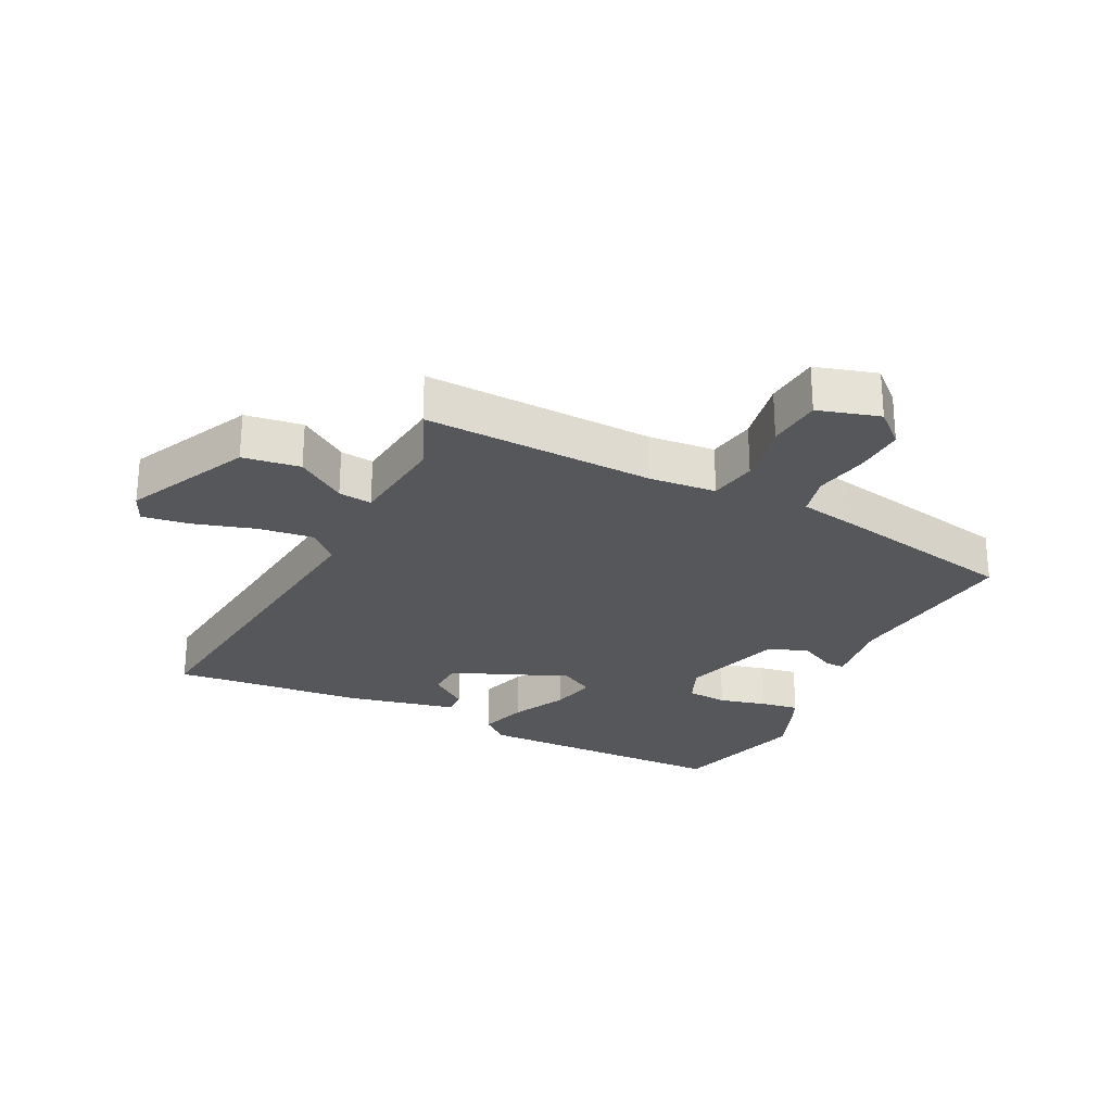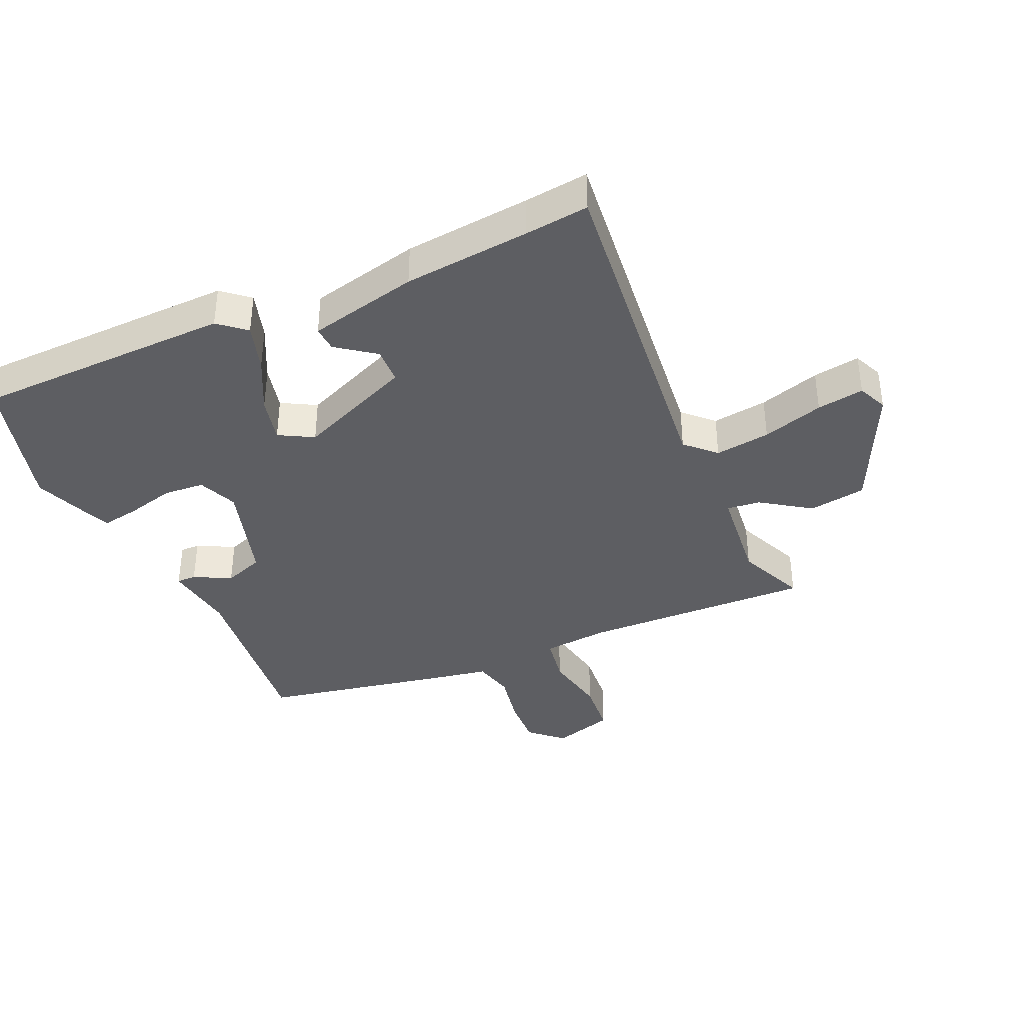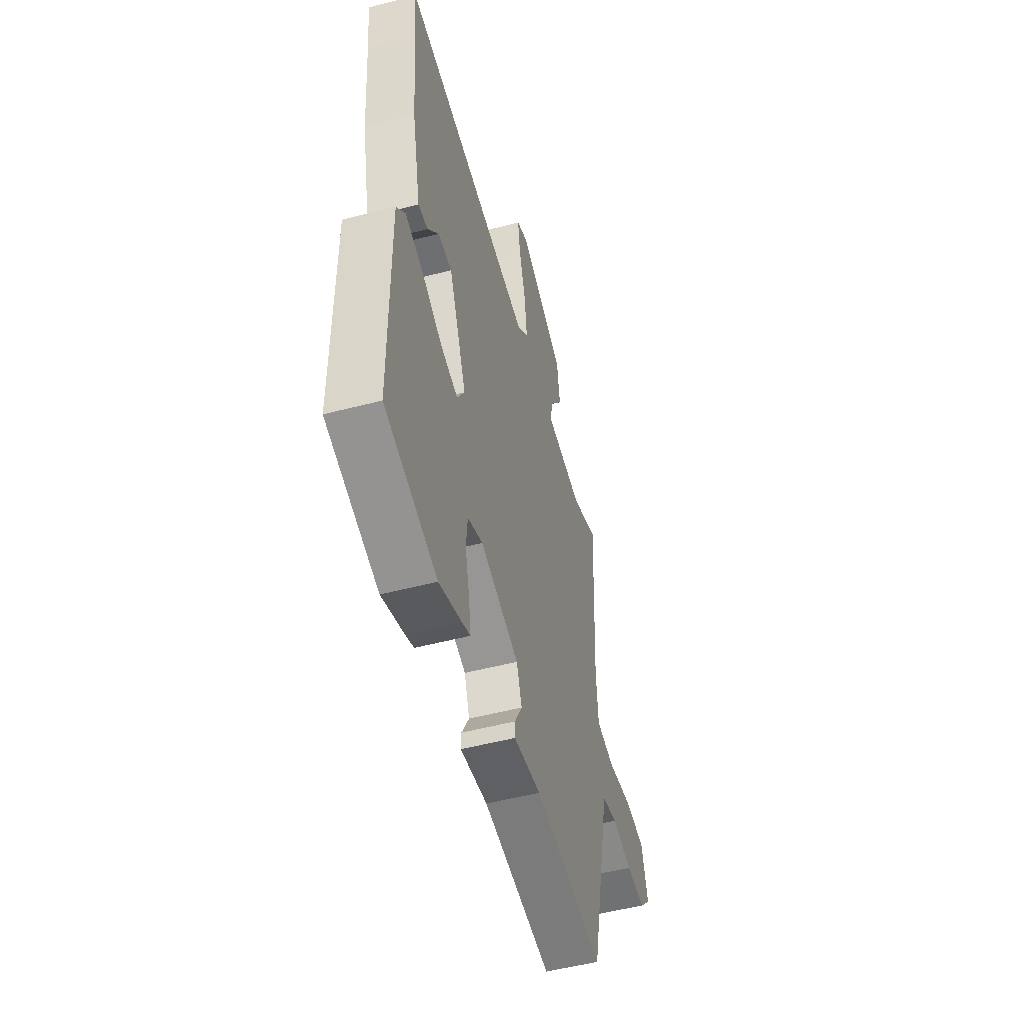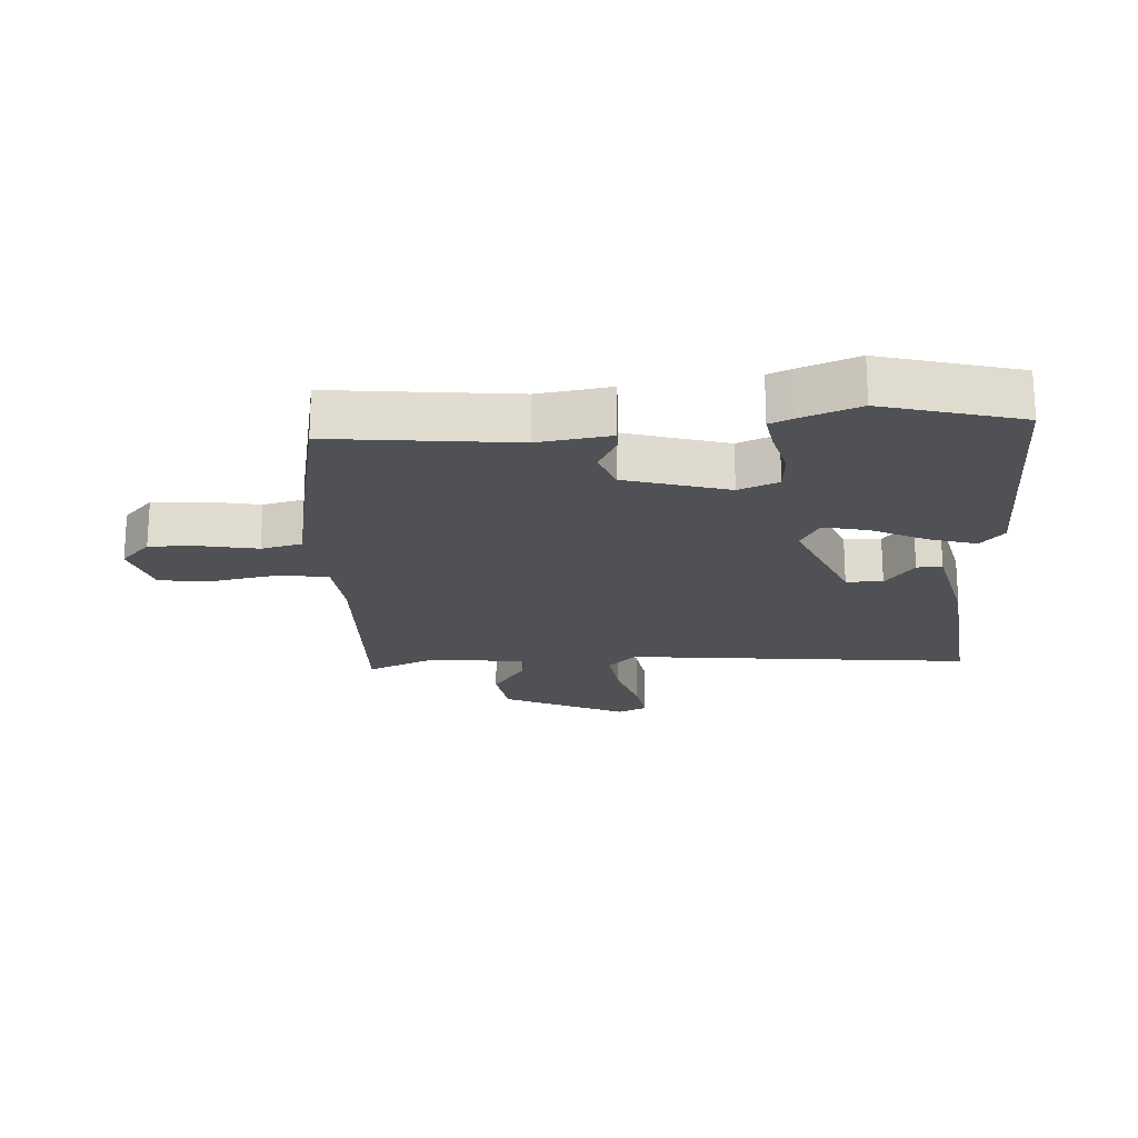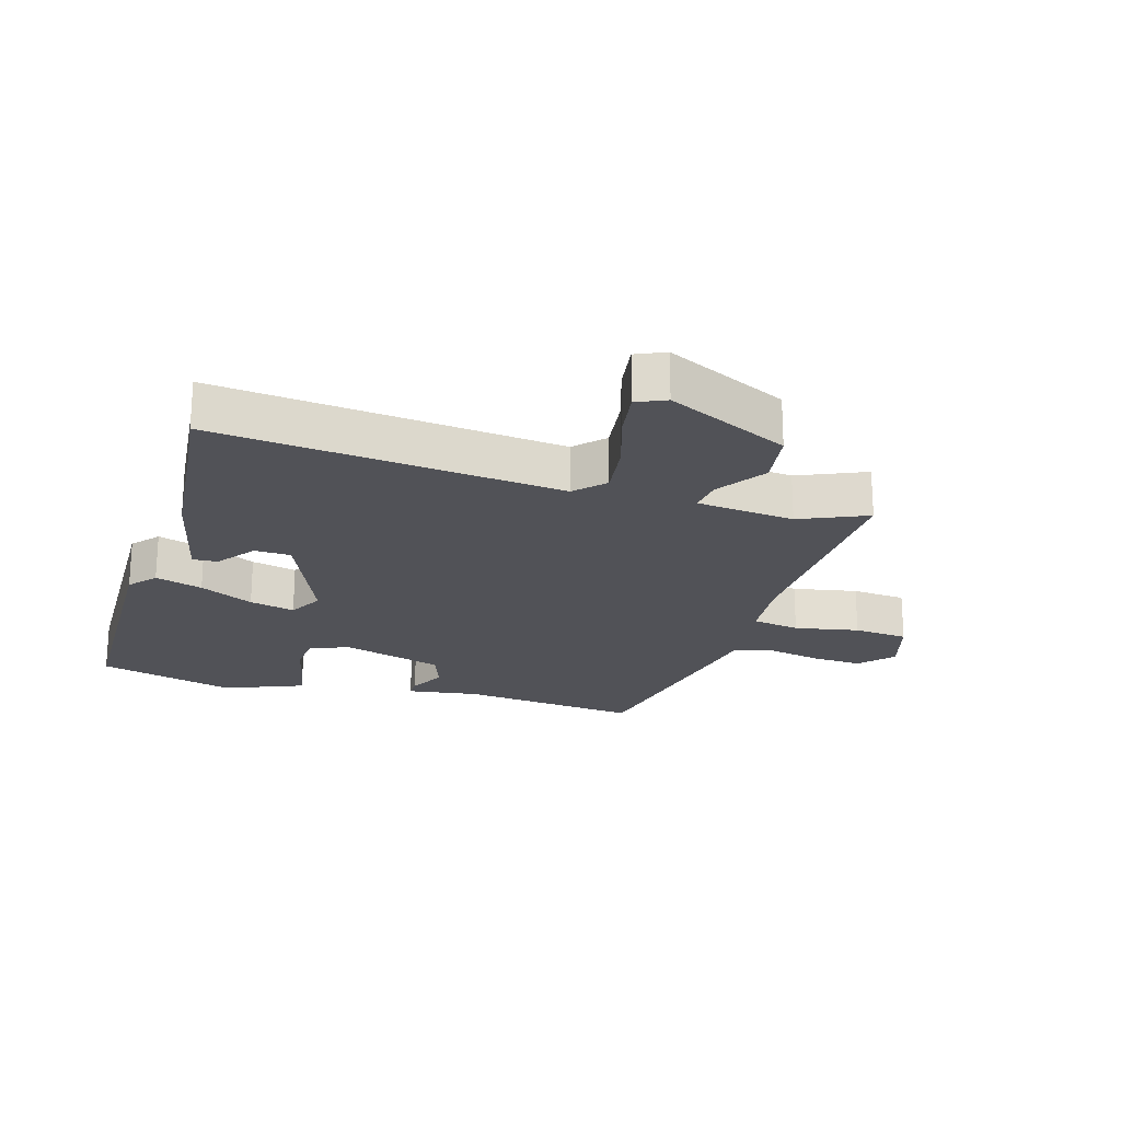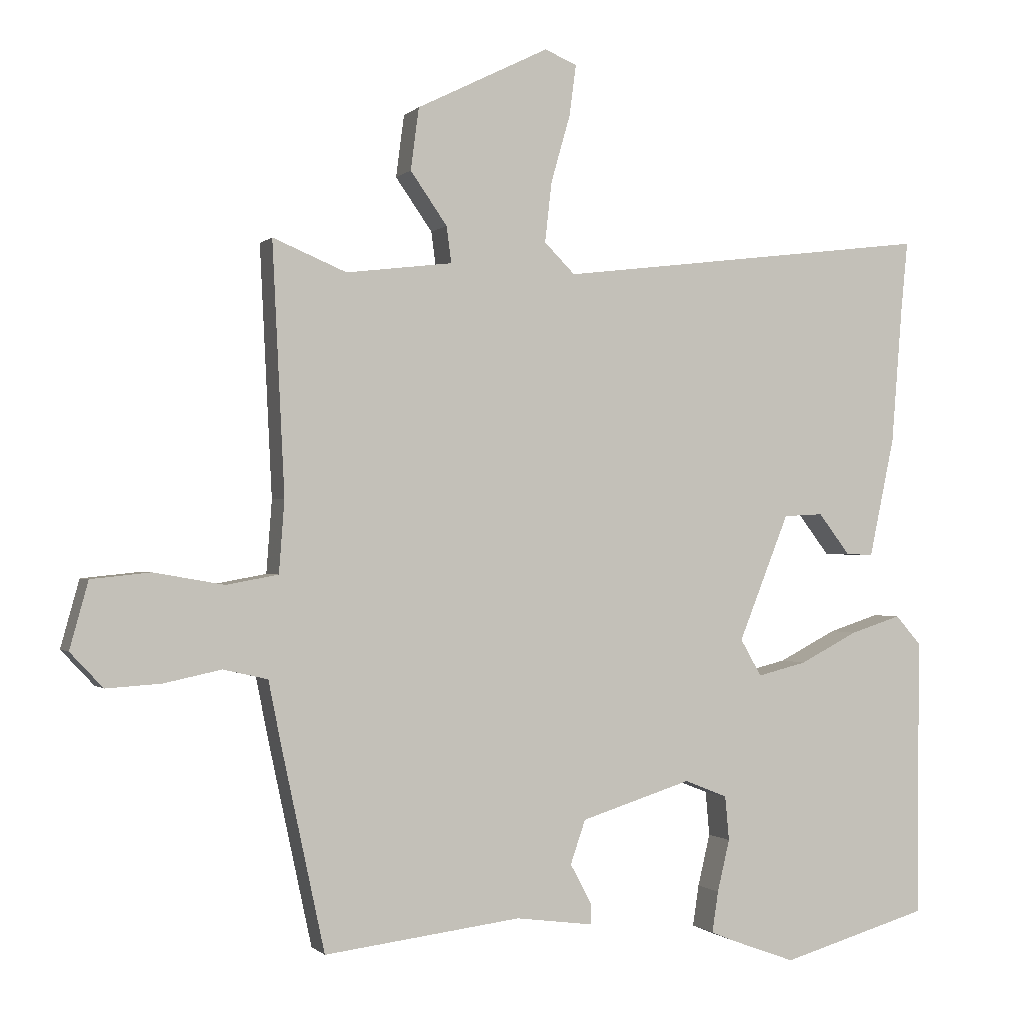
<metadata>
{"format":"obj","ext":"obj","renderer":"f3d","projection":"perspective","resolution":1024,"background":"white","views":[{"elev":-26.4,"azim":64.4,"up":"+Y"},{"elev":-38.5,"azim":-65.1,"up":"+Y"},{"elev":-51.9,"azim":-74.2,"up":"+Z"},{"elev":-19.9,"azim":-175.5,"up":"+Y"},{"elev":-21.6,"azim":-15.7,"up":"+Y"},{"elev":-0.6,"azim":159.9,"up":"+Z"}]}
</metadata>
<code>
v -0.303 0.07 -0.557
v -0.52 0.07 -0.494
v -0.522 0.07 -0.084
v -0.485 0.07 -0.042
v -0.41 0.07 -0.066
v -0.325 0.07 -0.11
v -0.253 0.07 -0.128
v -0.222 0.07 -0.074
v -0.296 0.07 0.111
v -0.354 0.07 0.114
v -0.4 0.07 0.054
v -0.44 0.07 0.052
v -0.477 0.07 0.227
v -0.493 0.07 0.428
v -0.503 0.07 0.53
v 0.047 0.07 0.463
v 0.092 0.07 0.508
v 0.082 0.07 0.596
v 0.054 0.07 0.694
v 0.044 0.07 0.769
v 0.091 0.07 0.789
v 0.285 0.07 0.693
v 0.297 0.07 0.602
v 0.243 0.07 0.525
v 0.236 0.07 0.472
v 0.392 0.07 0.453
v 0.5 0.07 0.498
v 0.482 0.07 0.133
v 0.49 0.07 0.027
v 0.566 0.07 0.013
v 0.669 0.07 0.031
v 0.756 0.07 0.022
v 0.783 0.07 -0.076
v 0.735 0.07 -0.127
v 0.655 0.07 -0.122
v 0.57 0.07 -0.104
v 0.505 0.07 -0.119
v 0.487 0.07 -0.209
v 0.423 0.07 -0.507
v 0.134 0.07 -0.471
v 0.02 0.07 -0.486
v 0.021 0.07 -0.455
v 0.052 0.07 -0.397
v 0.03 0.07 -0.333
v -0.132 0.07 -0.282
v -0.195 0.07 -0.307
v -0.201 0.07 -0.372
v -0.183 0.07 -0.448
v -0.174 0.07 -0.508
v -0.21 0.07 -0.523
v -0.303 0 -0.557
v -0.52 0 -0.494
v -0.522 0 -0.084
v -0.485 0 -0.042
v -0.41 0 -0.066
v -0.325 0 -0.11
v -0.253 0 -0.128
v -0.222 0 -0.074
v -0.296 0 0.111
v -0.354 0 0.114
v -0.4 0 0.054
v -0.44 0 0.052
v -0.477 0 0.227
v -0.493 0 0.428
v -0.503 0 0.53
v 0.047 0 0.463
v 0.092 0 0.508
v 0.082 0 0.596
v 0.054 0 0.694
v 0.044 0 0.769
v 0.091 0 0.789
v 0.285 0 0.693
v 0.297 0 0.602
v 0.243 0 0.525
v 0.236 0 0.472
v 0.392 0 0.453
v 0.5 0 0.498
v 0.482 0 0.133
v 0.49 0 0.027
v 0.566 0 0.013
v 0.669 0 0.031
v 0.756 0 0.022
v 0.783 0 -0.076
v 0.735 0 -0.127
v 0.655 0 -0.122
v 0.57 0 -0.104
v 0.505 0 -0.119
v 0.487 0 -0.209
v 0.423 0 -0.507
v 0.134 0 -0.471
v 0.02 0 -0.486
v 0.021 0 -0.455
v 0.052 0 -0.397
v 0.03 0 -0.333
v -0.132 0 -0.282
v -0.195 0 -0.307
v -0.201 0 -0.372
v -0.183 0 -0.448
v -0.174 0 -0.508
v -0.21 0 -0.523
f 47 48 49 50
f 47 50 1 2
f 46 47 2 3
f 45 46 3 4
f 44 45 4 5
f 40 41 42 43
f 40 43 44
f 37 38 39 40
f 37 40 44
f 33 34 35 36
f 31 32 33 36
f 30 31 36 37
f 29 30 37 44
f 26 27 28
f 25 26 28 29
f 21 22 23 24
f 21 24 25
f 18 19 20 21
f 17 18 21 25
f 16 17 25 29
f 14 15 16 29
f 10 11 12 13
f 9 10 13 14
f 44 5 6
f 44 6 7
f 9 14 29 44
f 8 9 44
f 7 8 44
f 100 99 98 97
f 52 51 100 97
f 53 52 97 96
f 54 53 96 95
f 55 54 95 94
f 93 92 91 90
f 94 93 90
f 90 89 88 87
f 94 90 87
f 86 85 84 83
f 86 83 82 81
f 87 86 81 80
f 94 87 80 79
f 78 77 76
f 79 78 76 75
f 74 73 72 71
f 75 74 71
f 71 70 69 68
f 75 71 68 67
f 79 75 67 66
f 79 66 65 64
f 63 62 61 60
f 64 63 60 59
f 56 55 94
f 57 56 94
f 94 79 64 59
f 94 59 58
f 94 58 57
f 1 51 52 2
f 2 52 53 3
f 3 53 54 4
f 4 54 55 5
f 5 55 56 6
f 6 56 57 7
f 7 57 58 8
f 8 58 59 9
f 9 59 60 10
f 10 60 61 11
f 11 61 62 12
f 12 62 63 13
f 13 63 64 14
f 14 64 65 15
f 15 65 66 16
f 16 66 67 17
f 17 67 68 18
f 18 68 69 19
f 19 69 70 20
f 20 70 71 21
f 21 71 72 22
f 22 72 73 23
f 23 73 74 24
f 24 74 75 25
f 25 75 76 26
f 26 76 77 27
f 27 77 78 28
f 28 78 79 29
f 29 79 80 30
f 30 80 81 31
f 31 81 82 32
f 32 82 83 33
f 33 83 84 34
f 34 84 85 35
f 35 85 86 36
f 36 86 87 37
f 37 87 88 38
f 38 88 89 39
f 39 89 90 40
f 40 90 91 41
f 41 91 92 42
f 42 92 93 43
f 43 93 94 44
f 44 94 95 45
f 45 95 96 46
f 46 96 97 47
f 47 97 98 48
f 48 98 99 49
f 49 99 100 50
f 50 100 51 1

</code>
